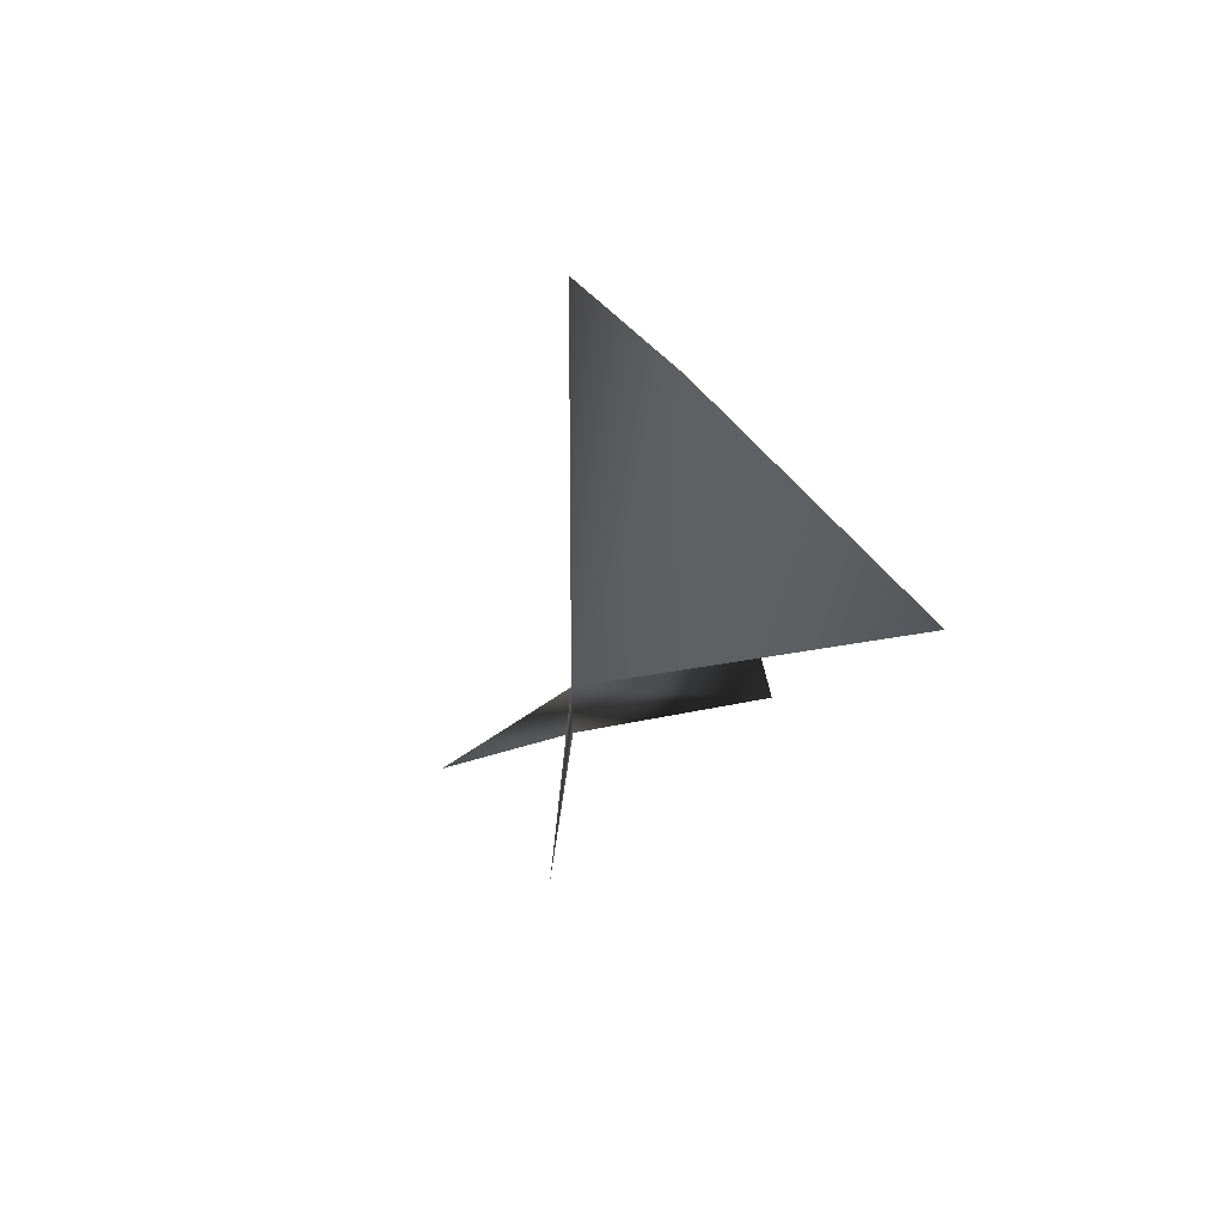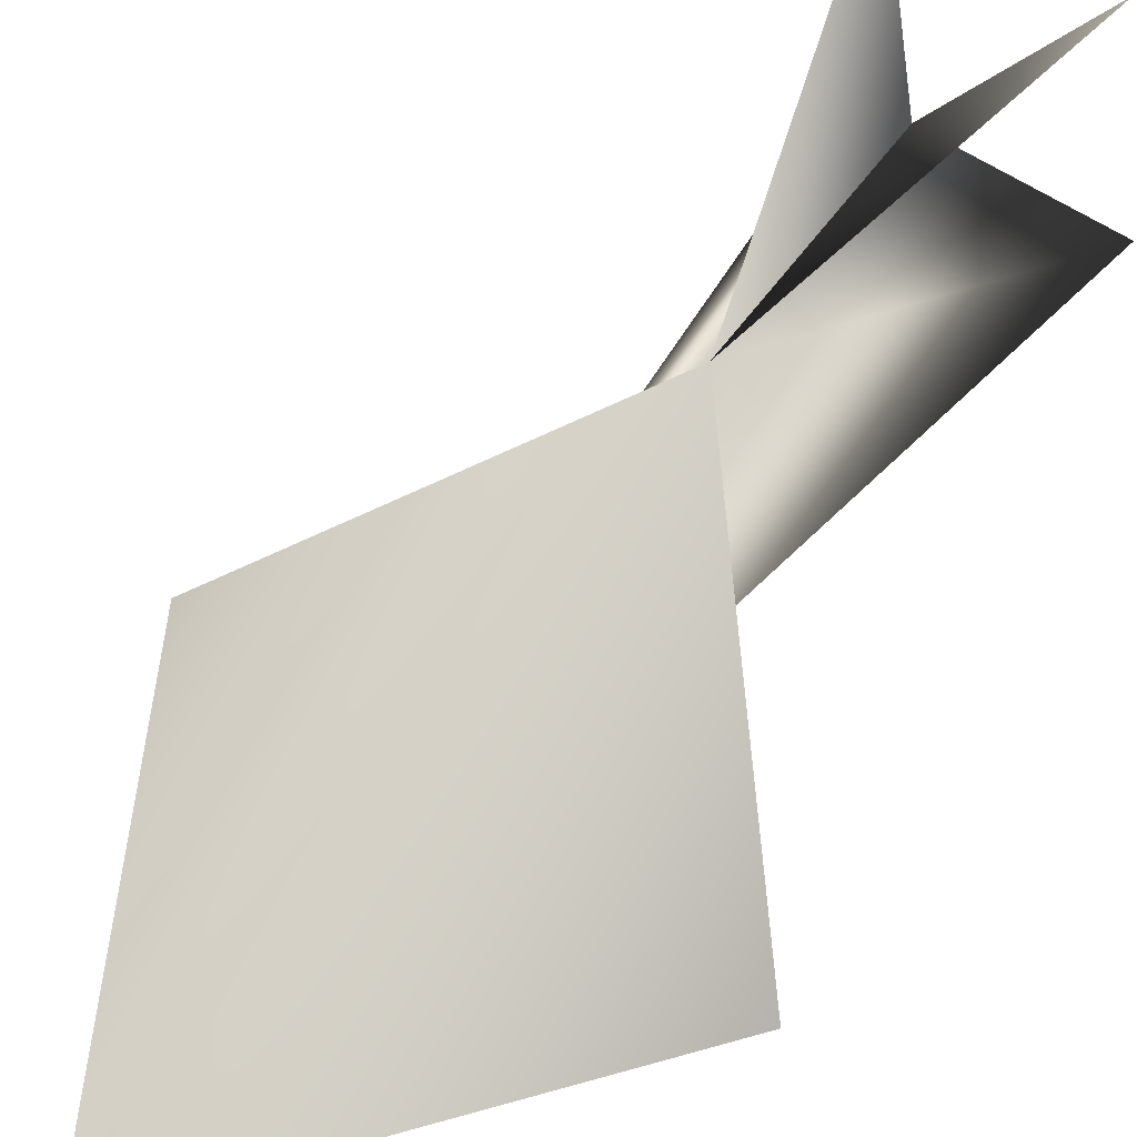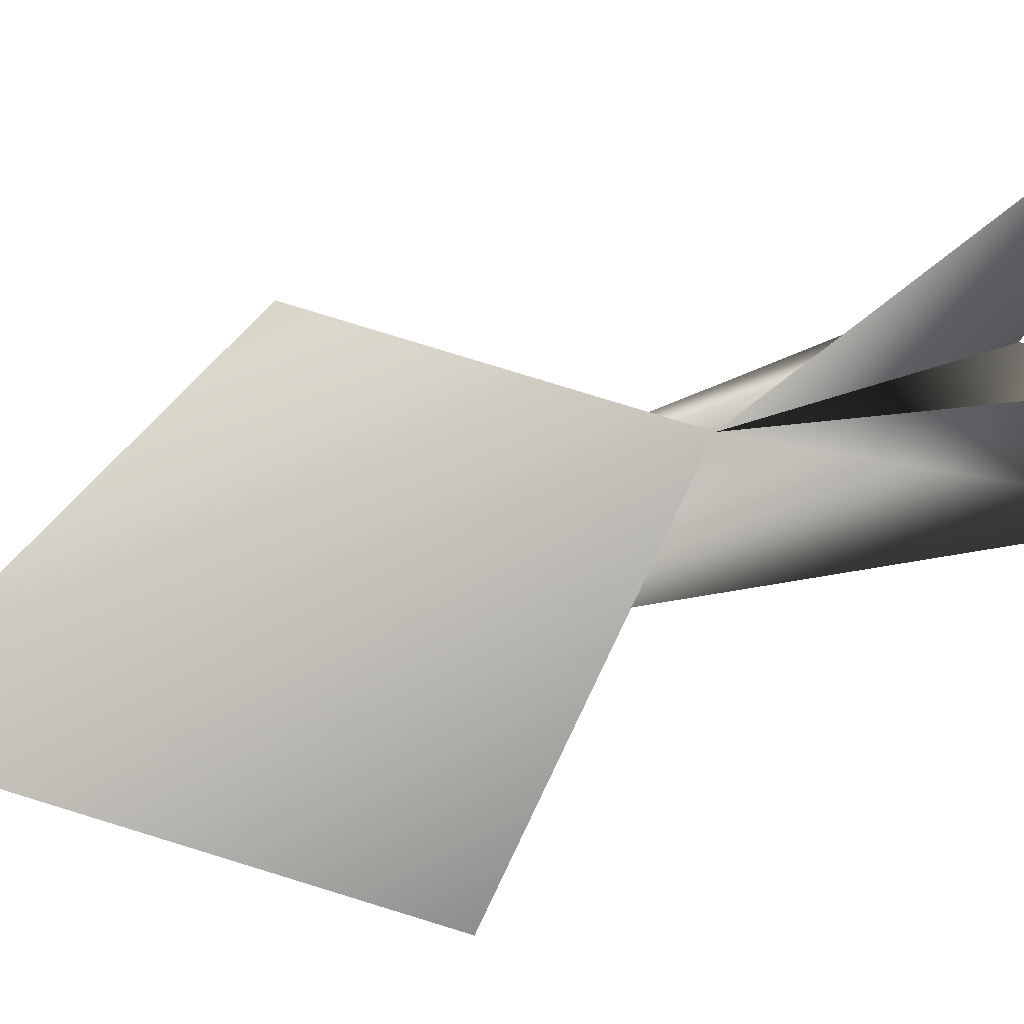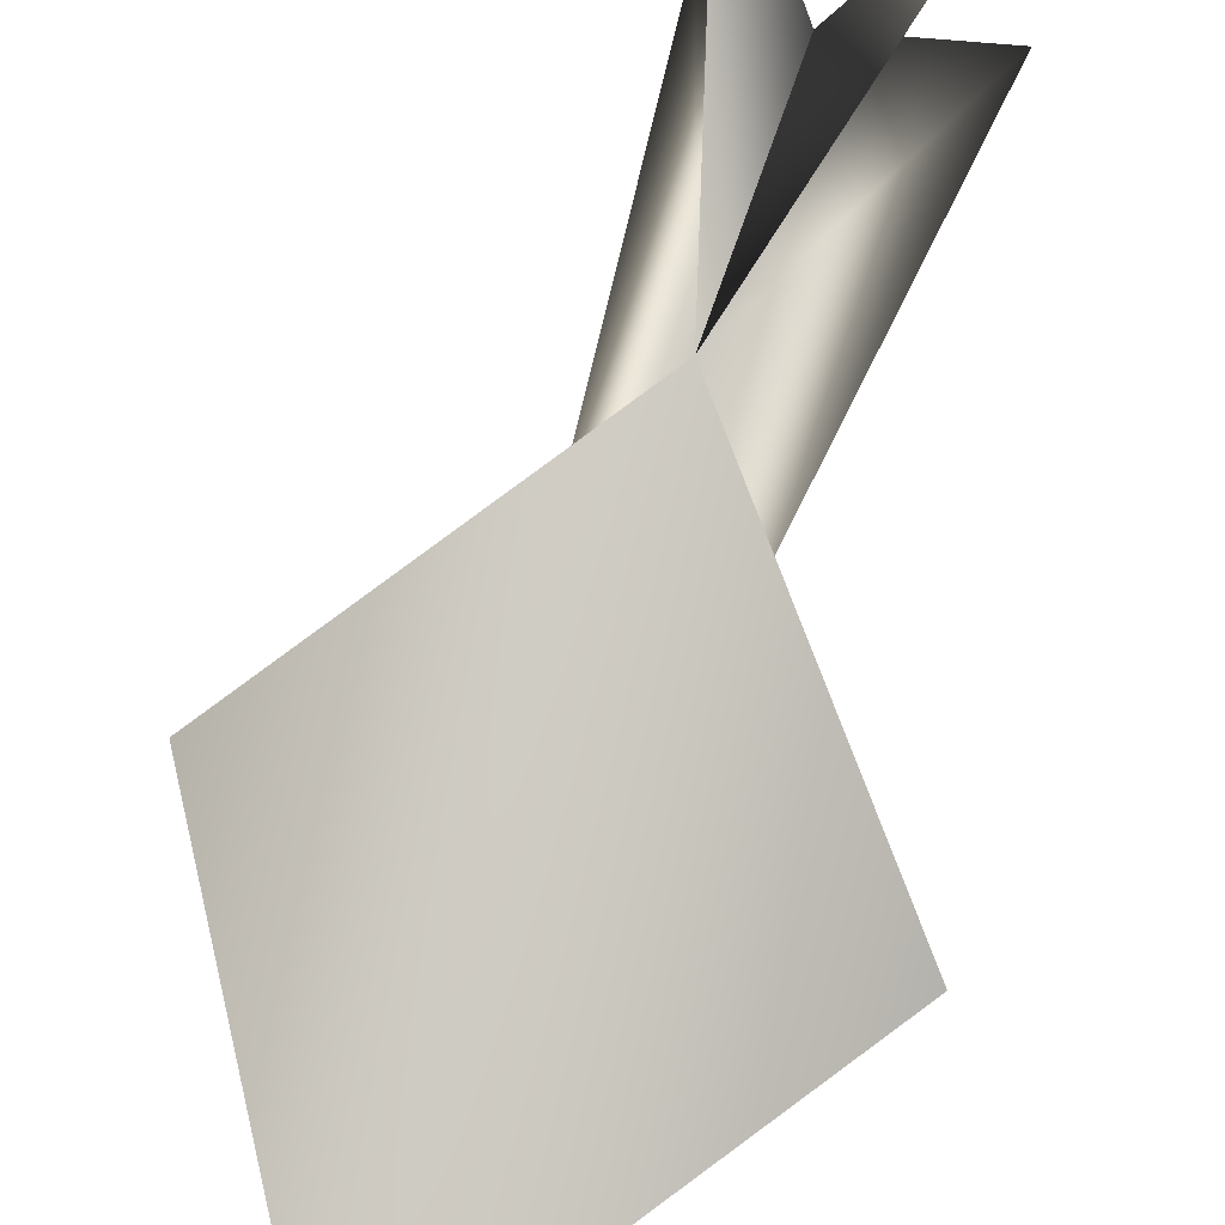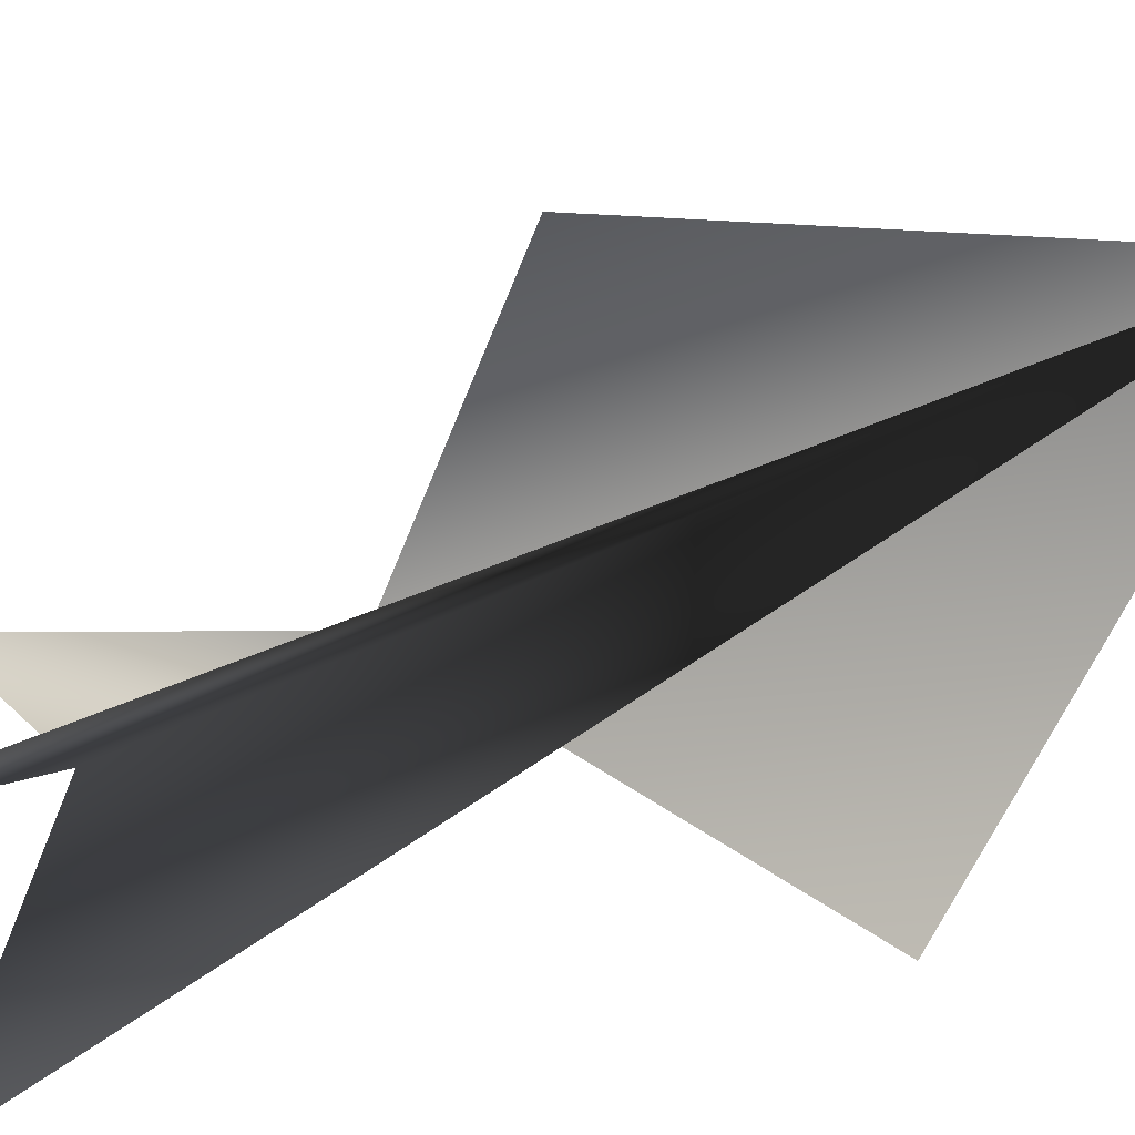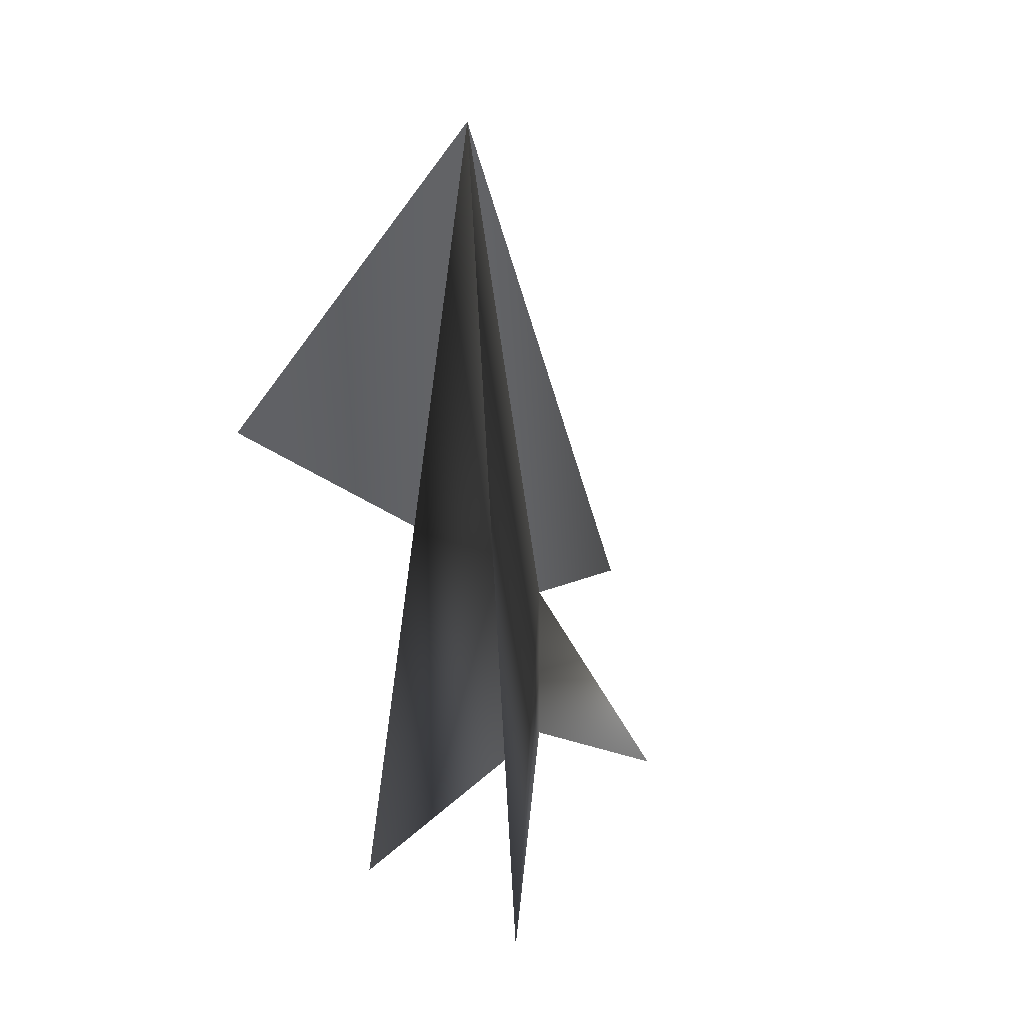
<metadata>
{"format":"obj","ext":"obj","renderer":"f3d","projection":"perspective","resolution":1024,"background":"white","views":[{"elev":74.7,"azim":-134.6,"up":"+Z"},{"elev":65.0,"azim":37.6,"up":"+Y"},{"elev":76.8,"azim":73.2,"up":"+Y"},{"elev":72.6,"azim":19.2,"up":"+Y"},{"elev":-70.1,"azim":-63.3,"up":"+Y"},{"elev":30.1,"azim":34.5,"up":"+Z"}]}
</metadata>
<code>
o detail3_detail3-geometry
v 0.2225 -1.338 11.47
v 0.2225 2.653 -6.826
v -6.967 -4.397 0.4437
v 7.412 -4.443 0.2414
v -3.021 -3.489 -16.75
v 0.2225 2.723 -12.98
v -2.379 6.356 -15.26
v 3.466 -3.534 -16.95
v 2.824 6.31 -15.46
f 1 2 3
f 2 1 4
f 5 6 1
f 5 1 2
f 2 6 7
f 2 6 5
f 6 8 1
f 1 8 2
f 6 9 2
f 6 2 8

</code>
